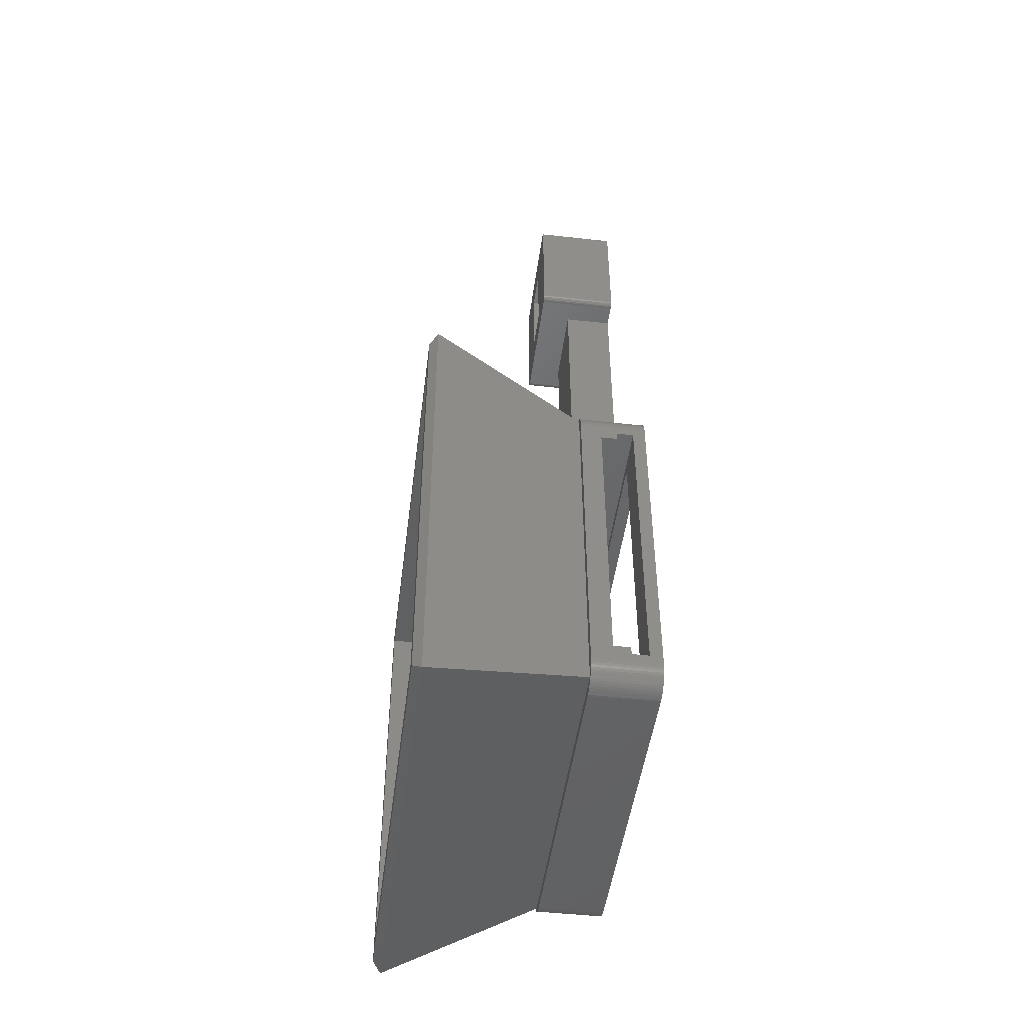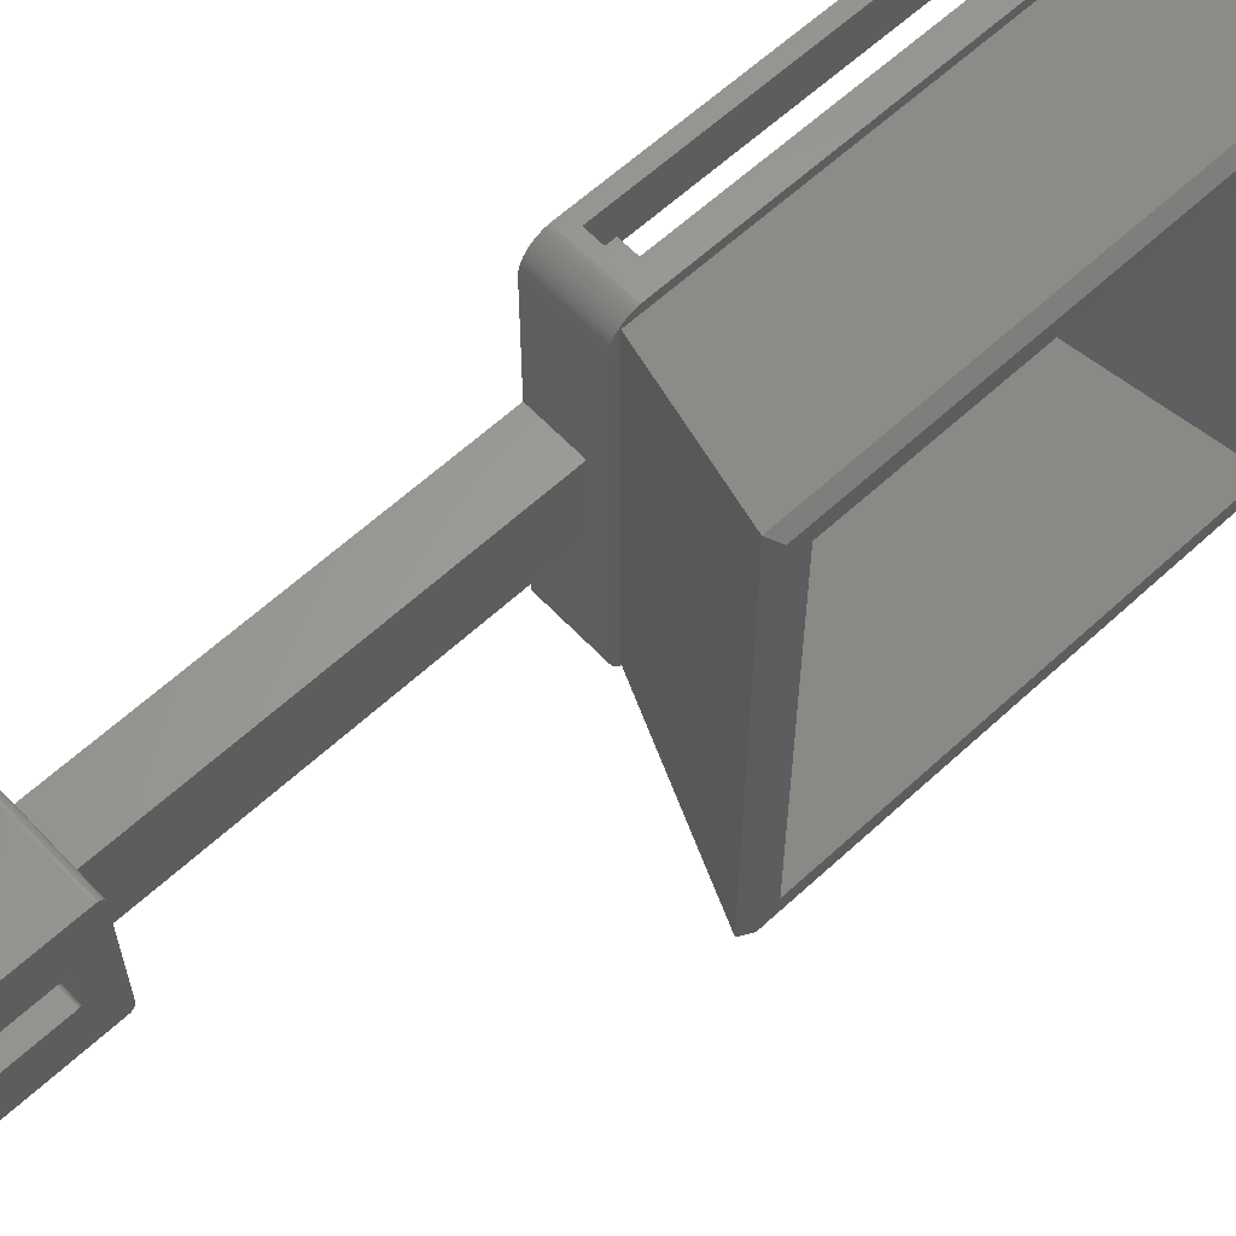
<metadata>
{"format":"stl","ext":"stl","renderer":"f3d","projection":"perspective","resolution":1024,"background":"white","views":[{"elev":-47.3,"azim":172.8,"up":"+Z"},{"elev":61.5,"azim":46.8,"up":"+Y"}]}
</metadata>
<code>
# stl→obj: 396 verts, 804 faces
v 6.5 21.39 21.39
v 6.5 22.5 19.5
v 6.5 22.49 19.79
v 6.5 22.5 -19.5
v 6.5 22.44 20.09
v 6.5 21.39 -21.39
v 6.5 22.37 20.37
v 6.5 22.49 -19.79
v 6.5 22.27 20.65
v 6.5 22.44 -20.09
v 6.5 22.15 20.91
v 6.5 22.37 -20.37
v 6.5 21.99 21.17
v 6.5 22.27 -20.65
v 6.5 21.82 21.4
v 6.5 22.15 -20.91
v 6.5 21.62 21.62
v 6.5 21.99 -21.17
v 6.5 21.4 21.82
v 6.5 21.82 -21.4
v 6.5 21.62 -21.62
v 6.5 21.17 21.99
v 6.5 20.91 22.15
v 6.5 20.65 22.27
v 6.5 20.37 22.37
v 6.5 20.09 22.44
v 6.5 19.79 22.49
v 6.5 19.5 22.5
v 6.5 -19.5 22.5
v 6.5 -21.39 21.39
v 6.5 -19.79 22.49
v 6.5 -20.09 22.44
v 6.5 -20.37 22.37
v 6.5 -20.65 22.27
v 6.5 -20.91 22.15
v 6.5 -21.17 21.99
v 6.5 -21.62 21.62
v 6.5 -21.4 21.82
v 6.5 21.4 -21.82
v 6.5 21.17 -21.99
v 6.5 20.91 -22.15
v 6.5 20.65 -22.27
v 6.5 20.37 -22.37
v 6.5 20.09 -22.44
v 6.5 19.79 -22.49
v 6.5 19.5 -22.5
v 6.5 -19.5 -22.5
v 6.5 -21.39 -21.39
v 6.5 -19.79 -22.49
v 6.5 -20.09 -22.44
v 6.5 -20.37 -22.37
v 6.5 -20.65 -22.27
v 6.5 -20.91 -22.15
v 6.5 -21.17 -21.99
v 6.5 -21.4 -21.82
v 6.5 -22.5 19.5
v 6.5 -21.82 21.4
v 6.5 -22.5 -19.5
v 6.5 -21.99 21.17
v 6.5 -22.49 -19.79
v 6.5 -22.15 20.91
v 6.5 -21.62 -21.62
v 6.5 -22.27 20.65
v 6.5 -21.82 -21.4
v 6.5 -22.37 20.37
v 6.5 -21.99 -21.17
v 6.5 -22.44 20.09
v 6.5 -22.15 -20.91
v 6.5 -22.49 19.79
v 6.5 -22.27 -20.65
v 6.5 -22.37 -20.37
v 6.5 -22.44 -20.09
v 6.5 17.89 17.89
v 6.5 17.5 16.5
v 6.5 17.89 -17.89
v 6.5 17.45 16.81
v 6.5 17.31 17.09
v 6.5 17.09 17.31
v 6.5 16.81 17.45
v 6.5 16.5 17.5
v 6.5 -16.5 17.5
v 6.5 -17.5 16.5
v 6.5 -17.89 17.89
v 6.5 -17.5 -16.5
v 6.5 -17.45 16.81
v 6.5 -17.31 17.09
v 6.5 -17.09 17.31
v 6.5 -16.81 17.45
v 6.5 17.5 -16.5
v 6.5 17.45 -16.81
v 6.5 17.31 -17.09
v 6.5 17.09 -17.31
v 6.5 16.81 -17.45
v 6.5 16.5 -17.5
v 6.5 -16.5 -17.5
v 6.5 -17.89 -17.89
v 6.5 -16.81 -17.45
v 6.5 -17.09 -17.31
v 6.5 -17.31 -17.09
v 6.5 -17.45 -16.81
v 2 22.5 18.5
v -1.5 22.5 19.5
v 4 22.5 17.5
v 4 22.5 -17.5
v 2 22.5 -18.5
v 2 22.5 -17.5
v -1.5 22.5 -19.5
v -4.108e-15 22.5 18.5
v 4.108e-15 22.5 -18.5
v 2 22.5 17.5
v -1.5 17.31 -17.09
v -1.5 22.49 -19.79
v -1.5 17.5 -16.5
v -1.5 22.44 -20.09
v -1.5 17.5 16.5
v -1.5 22.37 -20.37
v -1.5 17.45 16.81
v -1.5 22.27 -20.65
v -1.5 17.31 17.09
v -1.5 22.15 -20.91
v -1.5 22.49 19.79
v -1.5 21.99 -21.17
v -1.5 22.44 20.09
v -1.5 21.82 -21.4
v -1.5 22.37 20.37
v -1.5 21.62 -21.62
v -1.5 22.27 20.65
v -1.5 21.4 -21.82
v -1.5 22.15 20.91
v -1.5 21.17 -21.99
v -1.5 21.99 21.17
v -1.5 20.91 -22.15
v -1.5 21.82 21.4
v -1.5 20.65 -22.27
v -1.5 21.62 21.62
v -1.5 20.37 -22.37
v -1.5 21.4 21.82
v -1.5 20.09 -22.44
v -1.5 21.17 21.99
v -1.5 19.79 -22.49
v -1.5 20.91 22.15
v -1.5 19.5 -22.5
v -1.5 20.65 22.27
v -1.5 20.37 22.37
v -1.5 17.45 -16.81
v -1.5 17.09 -17.31
v -1.5 16.81 -17.45
v -1.5 16.5 -17.5
v -1.5 -16.5 -17.5
v -1.5 -17.45 -16.81
v -1.5 -22.5 -19.5
v -1.5 -17.5 -16.5
v -1.5 -17.31 -17.09
v -1.5 -19.5 -22.5
v -1.5 -17.09 -17.31
v -1.5 -16.81 -17.45
v -1.5 20.09 22.44
v -1.5 19.79 22.49
v -1.5 19.5 22.5
v -1.5 17.09 17.31
v -1.5 16.81 17.45
v -1.5 16.5 17.5
v -1.5 5 22.5
v -1.5 -5 65
v -1.5 5 65
v -1.5 2.467 68.62
v -1.5 2.5 68.75
v -1.5 2.375 68.53
v -1.5 2.25 68.5
v -1.5 -2.25 68.5
v -1.5 -2.375 68.53
v -1.5 -2.467 68.62
v -1.5 -2.5 68.75
v -1.5 -5 22.5
v -1.5 -16.5 17.5
v -1.5 -19.5 22.5
v -1.5 -16.81 17.45
v -1.5 -17.09 17.31
v -1.5 -17.31 17.09
v -1.5 -22.5 19.5
v -1.5 -17.45 16.81
v -1.5 -17.5 16.5
v -1.5 -19.79 -22.49
v -1.5 -20.09 -22.44
v -1.5 -20.37 -22.37
v -1.5 -19.79 22.49
v -1.5 -20.65 -22.27
v -1.5 -20.09 22.44
v -1.5 -20.91 -22.15
v -1.5 -20.37 22.37
v -1.5 -21.17 -21.99
v -1.5 -20.65 22.27
v -1.5 -21.4 -21.82
v -1.5 -20.91 22.15
v -1.5 -21.62 -21.62
v -1.5 -21.17 21.99
v -1.5 -21.82 -21.4
v -1.5 -21.4 21.82
v -1.5 -21.99 -21.17
v -1.5 -21.62 21.62
v -1.5 -22.15 -20.91
v -1.5 -21.82 21.4
v -1.5 -22.27 -20.65
v -1.5 -21.99 21.17
v -1.5 -22.37 -20.37
v -1.5 -22.15 20.91
v -1.5 -22.44 -20.09
v -1.5 -22.27 20.65
v -1.5 -22.49 -19.79
v -1.5 -22.37 20.37
v -1.5 -22.44 20.09
v -1.5 -22.49 19.79
v -1.5 7.75 65
v -1.5 8.5 65.75
v -1.5 8.474 65.56
v -1.5 8.5 81.25
v -1.5 8.4 65.38
v -1.5 2.5 78.25
v -1.5 8.28 65.22
v -1.5 2.467 78.38
v -1.5 8.125 65.1
v -1.5 7.75 82
v -1.5 8.474 81.44
v -1.5 7.944 65.03
v -1.5 8.4 81.62
v -1.5 8.28 81.78
v -1.5 8.125 81.9
v -1.5 7.944 81.97
v -1.5 2.375 78.47
v -1.5 2.25 78.5
v -1.5 -2.25 78.5
v -1.5 -7.75 82
v -1.5 -2.375 78.47
v -1.5 -8.5 65.75
v -1.5 -7.75 65
v -1.5 -2.5 78.25
v -1.5 -2.467 78.38
v -1.5 -8.5 81.25
v -1.5 -7.944 65.03
v -1.5 -8.125 65.1
v -1.5 -8.28 65.22
v -1.5 -7.944 81.97
v -1.5 -8.4 65.38
v -1.5 -8.125 81.9
v -1.5 -8.474 65.56
v -1.5 -8.28 81.78
v -1.5 -8.4 81.62
v -1.5 -8.474 81.44
v 4.5 5 22.5
v 4.5 -5 22.5
v 4 17.5 -16.5
v 4 17.5 16.5
v -3.664e-15 17.5 16.5
v 3.664e-15 17.5 -16.5
v 4 -17.5 16.5
v 4 -17.5 -16.5
v 3.664e-15 -17.5 -16.5
v -3.664e-15 -17.5 16.5
v 2 -18 17.5
v 4 -16.5 17.5
v 4 -18 17.5
v 4 16.5 17.5
v -3.886e-15 16.5 17.5
v -3.886e-15 -16.5 17.5
v 4 16.5 -17.5
v 2 -18 -17.5
v 4 -16.5 -17.5
v 4 -18 -17.5
v 3.886e-15 -16.5 -17.5
v 3.886e-15 16.5 -17.5
v 4 16.81 -17.45
v 3.875e-15 16.81 -17.45
v 4 17.31 -17.09
v 4 17.45 -16.81
v 3.732e-15 17.45 -16.81
v 3.794e-15 17.31 -17.09
v 4 17.09 -17.31
v 3.843e-15 17.09 -17.31
v 4 -16.81 17.45
v -3.875e-15 -16.81 17.45
v 4 -17.09 17.31
v -3.843e-15 -17.09 17.31
v 4 -17.45 16.81
v -3.732e-15 -17.45 16.81
v 4 -17.31 17.09
v -3.794e-15 -17.31 17.09
v 4 -17.45 -16.81
v 3.732e-15 -17.45 -16.81
v 4 -16.81 -17.45
v 4 -17.09 -17.31
v 3.843e-15 -17.09 -17.31
v 3.875e-15 -16.81 -17.45
v 4 -17.31 -17.09
v 3.794e-15 -17.31 -17.09
v 4 16.81 17.45
v -3.875e-15 16.81 17.45
v 4 17.45 16.81
v 4 17.31 17.09
v -3.732e-15 17.45 16.81
v -3.794e-15 17.31 17.09
v 4 17.09 17.31
v -3.843e-15 17.09 17.31
v -4.108e-15 -18 18.5
v 2 -18 18.5
v 4.108e-15 -18 -18.5
v 2 -18 -18.5
v 2 -5 18.5
v -4.108e-15 -5 18.5
v -4.108e-15 5 18.5
v 2 5 18.5
v 8.5 7.75 82
v 8.5 8.5 81.25
v 8.5 8.474 81.44
v 8.5 2.5 78.25
v 8.5 8.5 65.75
v 8.5 8.4 81.62
v 8.5 2.5 68.75
v 8.5 8.28 81.78
v 8.5 2.467 68.62
v 8.5 8.125 81.9
v 8.5 7.75 65
v 8.5 8.474 65.56
v 8.5 7.944 81.97
v 8.5 8.4 65.38
v 8.5 2.467 78.38
v 8.5 8.28 65.22
v 8.5 8.125 65.1
v 8.5 2.375 78.47
v 8.5 2.25 78.5
v 8.5 -2.25 78.5
v 8.5 -7.75 82
v 8.5 -2.467 78.38
v 8.5 -8.5 81.25
v 8.5 -2.5 78.25
v 8.5 -2.375 78.47
v 8.5 7.944 65.03
v 8.5 2.375 68.53
v 8.5 2.25 68.5
v 8.5 -2.25 68.5
v 8.5 -7.75 65
v 8.5 -2.375 68.53
v 8.5 -2.5 68.75
v 8.5 -2.467 68.62
v 8.5 -8.5 65.75
v 8.5 -7.944 81.97
v 8.5 -8.125 81.9
v 8.5 -8.28 81.78
v 8.5 -7.944 65.03
v 8.5 -8.4 81.62
v 8.5 -8.125 65.1
v 8.5 -8.474 81.44
v 8.5 -8.28 65.22
v 8.5 -8.4 65.38
v 8.5 -8.474 65.56
v 4.5 0 82
v 4.366 0.5 82
v 4 0.866 82
v 3.5 1 82
v 3 0.866 82
v 2.634 0.5 82
v 2.5 0 82
v 4.366 -0.5 82
v 4.238 -0.6281 82
v 4 -0.866 82
v 3.675 -0.9531 82
v 3.5 -1 82
v 3 -0.866 82
v 2.634 -0.5 82
v 4.5 -5 65
v 4.5 5 65
v 4.5 0 78.5
v 4.366 -0.5 78.5
v 4.11 -0.7562 78.5
v 4 -0.866 78.5
v 3.85 -0.9062 78.5
v 3.5 -1 78.5
v 2.634 -0.5 78.5
v 2.5 0 78.5
v 3 -0.866 78.5
v 4.366 0.5 78.5
v 4 0.866 78.5
v 3.5 1 78.5
v 2.634 0.5 78.5
v 3 0.866 78.5
v 25 -27.93 27.93
v 25 27.93 27.93
v 26 26.93 26.93
v 26 24.71 24.71
v 26 26.93 -26.93
v 26 -24.71 24.71
v 26 -26.93 26.93
v 26 -24.71 -24.71
v 26 24.71 -24.71
v 26 -26.93 -26.93
v 25 27.93 -27.93
v 25 -27.93 -27.93
f 1 2 3
f 2 1 4
f 1 3 5
f 6 4 1
f 1 5 7
f 4 6 8
f 1 7 9
f 8 6 10
f 1 9 11
f 10 6 12
f 1 11 13
f 12 6 14
f 1 13 15
f 14 6 16
f 1 15 17
f 16 6 18
f 1 17 19
f 18 6 20
f 20 6 21
f 22 1 19
f 23 1 22
f 24 1 23
f 25 1 24
f 26 1 25
f 27 1 26
f 28 1 27
f 29 1 28
f 30 29 31
f 30 31 32
f 30 32 33
f 30 33 34
f 30 34 35
f 30 35 36
f 29 30 1
f 37 30 38
f 38 30 36
f 21 6 39
f 6 40 39
f 6 41 40
f 6 42 41
f 6 43 42
f 6 44 43
f 6 45 44
f 6 46 45
f 6 47 46
f 48 47 6
f 47 48 49
f 49 48 50
f 50 48 51
f 51 48 52
f 52 48 53
f 53 48 54
f 48 55 54
f 30 56 48
f 57 30 37
f 58 48 56
f 59 30 57
f 60 48 58
f 61 30 59
f 48 62 55
f 63 30 61
f 48 64 62
f 65 30 63
f 48 66 64
f 67 30 65
f 48 68 66
f 69 30 67
f 48 70 68
f 30 69 56
f 48 71 70
f 48 72 71
f 48 60 72
f 73 74 75
f 73 76 74
f 73 77 76
f 73 78 77
f 73 79 78
f 73 80 79
f 73 81 80
f 82 83 84
f 85 83 82
f 86 83 85
f 87 83 86
f 88 83 87
f 81 83 88
f 83 81 73
f 89 75 74
f 90 75 89
f 91 75 90
f 92 75 91
f 93 75 92
f 94 75 93
f 95 75 94
f 95 96 75
f 97 96 95
f 98 96 97
f 99 96 98
f 100 96 99
f 84 96 100
f 96 84 83
f 2 101 102
f 2 103 101
f 2 104 103
f 104 105 106
f 107 105 4
f 104 4 105
f 4 104 2
f 108 102 101
f 109 102 108
f 109 107 102
f 105 107 109
f 101 103 110
f 111 107 112
f 107 113 102
f 111 112 114
f 115 102 113
f 111 114 116
f 117 102 115
f 111 116 118
f 119 102 117
f 111 118 120
f 102 119 121
f 111 120 122
f 121 119 123
f 111 122 124
f 123 119 125
f 111 124 126
f 125 119 127
f 111 126 128
f 127 119 129
f 111 128 130
f 129 119 131
f 111 130 132
f 131 119 133
f 111 132 134
f 133 119 135
f 111 134 136
f 135 119 137
f 111 136 138
f 137 119 139
f 111 138 140
f 139 119 141
f 111 140 142
f 141 119 143
f 143 119 144
f 107 145 113
f 107 111 145
f 142 146 111
f 142 147 146
f 142 148 147
f 142 149 148
f 150 151 152
f 153 151 150
f 151 153 154
f 155 154 153
f 156 154 155
f 149 154 156
f 154 149 142
f 144 119 157
f 157 119 158
f 158 119 159
f 160 159 119
f 161 159 160
f 162 159 161
f 162 163 159
f 164 165 163
f 165 166 167
f 165 168 166
f 169 165 164
f 165 169 168
f 169 164 170
f 170 164 171
f 171 164 172
f 172 164 173
f 164 163 174
f 162 174 163
f 175 174 162
f 176 175 177
f 175 176 174
f 178 176 177
f 179 176 178
f 180 179 181
f 180 181 182
f 152 151 182
f 151 154 183
f 180 182 151
f 151 183 184
f 179 180 176
f 151 184 185
f 176 180 186
f 151 185 187
f 186 180 188
f 151 187 189
f 188 180 190
f 151 189 191
f 190 180 192
f 151 191 193
f 192 180 194
f 151 193 195
f 194 180 196
f 151 195 197
f 196 180 198
f 151 197 199
f 198 180 200
f 151 199 201
f 200 180 202
f 151 201 203
f 202 180 204
f 151 203 205
f 204 180 206
f 151 205 207
f 206 180 208
f 151 207 209
f 208 180 210
f 210 180 211
f 211 180 212
f 213 214 215
f 214 167 216
f 213 215 217
f 218 216 167
f 213 217 219
f 220 216 218
f 213 219 221
f 216 222 223
f 213 221 224
f 223 222 225
f 214 213 165
f 225 222 226
f 214 165 167
f 226 222 227
f 227 222 228
f 216 220 222
f 229 222 220
f 230 222 229
f 231 222 230
f 232 231 233
f 234 173 164
f 234 164 235
f 173 234 236
f 231 232 222
f 237 232 233
f 238 236 234
f 234 235 239
f 236 238 237
f 234 239 240
f 237 238 232
f 234 240 241
f 232 238 242
f 234 241 243
f 242 238 244
f 234 243 245
f 244 238 246
f 246 238 247
f 247 238 248
f 151 56 180
f 56 151 58
f 28 249 29
f 159 249 28
f 249 159 163
f 250 29 249
f 176 250 174
f 250 176 29
f 154 46 47
f 46 154 142
f 142 45 46
f 45 142 140
f 21 124 20
f 124 21 126
f 134 41 42
f 41 134 132
f 14 116 12
f 116 14 118
f 18 120 16
f 120 18 122
f 138 43 44
f 43 138 136
f 140 44 45
f 44 140 138
f 136 42 43
f 42 136 134
f 130 39 40
f 39 130 128
f 128 21 39
f 21 128 126
f 132 40 41
f 40 132 130
f 10 112 8
f 112 10 114
f 12 114 10
f 114 12 116
f 8 107 4
f 107 8 112
f 16 118 14
f 118 16 120
f 20 122 18
f 122 20 124
f 188 33 32
f 33 188 190
f 210 63 208
f 63 210 65
f 196 38 36
f 38 196 198
f 202 37 200
f 37 202 57
f 204 57 202
f 57 204 59
f 206 59 204
f 59 206 61
f 211 69 67
f 69 211 212
f 192 35 34
f 35 192 194
f 190 34 33
f 34 190 192
f 176 31 29
f 31 176 186
f 208 61 206
f 61 208 63
f 211 65 210
f 65 211 67
f 180 69 212
f 69 180 56
f 198 37 38
f 37 198 200
f 194 36 35
f 36 194 196
f 186 32 31
f 32 186 188
f 151 60 58
f 60 151 209
f 203 71 205
f 71 203 70
f 183 47 49
f 47 183 154
f 195 55 62
f 55 195 193
f 201 70 203
f 70 201 68
f 185 50 51
f 50 185 184
f 193 54 55
f 54 193 191
f 199 68 201
f 68 199 66
f 187 51 52
f 51 187 185
f 189 52 53
f 52 189 187
f 184 49 50
f 49 184 183
f 191 53 54
f 53 191 189
f 205 72 207
f 72 205 71
f 207 60 209
f 60 207 72
f 195 64 197
f 64 195 62
f 197 66 199
f 66 197 64
f 158 28 27
f 28 158 159
f 15 135 17
f 135 15 133
f 7 127 9
f 127 7 125
f 139 23 22
f 23 139 141
f 137 22 19
f 22 137 139
f 3 123 5
f 123 3 121
f 144 26 25
f 26 144 157
f 135 19 17
f 19 135 137
f 141 24 23
f 24 141 143
f 143 25 24
f 25 143 144
f 157 27 26
f 27 157 158
f 11 131 13
f 131 11 129
f 2 121 3
f 121 2 102
f 13 133 15
f 133 13 131
f 9 129 11
f 129 9 127
f 5 125 7
f 125 5 123
f 251 74 252
f 74 251 89
f 113 253 115
f 253 113 254
f 84 255 82
f 255 84 256
f 257 182 258
f 182 257 152
f 259 260 261
f 260 259 262
f 110 262 259
f 262 110 103
f 260 80 81
f 80 260 262
f 175 263 264
f 263 175 162
f 106 265 104
f 266 265 106
f 265 266 267
f 267 266 268
f 265 95 94
f 95 265 267
f 148 269 270
f 269 148 149
f 271 94 93
f 94 271 265
f 147 270 272
f 270 147 148
f 273 90 274
f 90 273 91
f 111 275 145
f 275 111 276
f 277 93 92
f 93 277 271
f 146 272 278
f 272 146 147
f 274 89 251
f 89 274 90
f 145 254 113
f 254 145 275
f 273 92 91
f 92 273 277
f 146 276 111
f 276 146 278
f 279 81 88
f 81 279 260
f 177 264 280
f 264 177 175
f 281 88 87
f 88 281 279
f 178 280 282
f 280 178 177
f 82 283 85
f 283 82 255
f 258 181 284
f 181 258 182
f 86 281 87
f 281 86 285
f 286 178 282
f 178 286 179
f 85 285 86
f 285 85 283
f 284 179 286
f 179 284 181
f 100 256 84
f 256 100 287
f 288 152 257
f 152 288 150
f 289 98 97
f 98 289 290
f 156 291 292
f 291 156 155
f 99 287 100
f 287 99 293
f 294 150 288
f 150 294 153
f 267 97 95
f 97 267 289
f 149 292 269
f 292 149 156
f 290 99 98
f 99 290 293
f 291 153 294
f 153 291 155
f 262 79 80
f 79 262 295
f 162 296 263
f 296 162 161
f 297 77 298
f 77 297 76
f 119 299 300
f 299 119 117
f 252 76 297
f 76 252 74
f 115 299 117
f 299 115 253
f 298 78 301
f 78 298 77
f 119 302 160
f 302 119 300
f 295 78 79
f 78 295 301
f 161 302 296
f 302 161 160
f 256 268 255
f 287 268 256
f 293 268 287
f 290 268 293
f 289 268 290
f 268 289 267
f 279 261 260
f 281 261 279
f 285 261 281
f 283 261 285
f 255 261 283
f 261 255 268
f 104 251 103
f 104 274 251
f 104 273 274
f 104 277 273
f 104 271 277
f 271 104 265
f 252 103 251
f 297 103 252
f 298 103 297
f 301 103 298
f 295 103 301
f 103 295 262
f 261 268 259
f 259 303 304
f 266 259 268
f 259 266 303
f 305 266 306
f 266 305 303
f 303 307 304
f 307 303 308
f 309 101 310
f 101 309 108
f 308 310 307
f 310 308 309
f 306 106 105
f 106 306 266
f 110 310 101
f 259 310 110
f 310 259 307
f 307 259 304
f 109 306 105
f 306 109 305
f 108 253 109
f 108 299 253
f 108 300 299
f 108 302 300
f 108 296 302
f 108 263 296
f 309 263 108
f 308 263 309
f 308 264 263
f 258 303 257
f 284 303 258
f 286 303 284
f 282 303 286
f 280 303 282
f 264 303 280
f 303 264 308
f 254 109 253
f 275 109 254
f 276 109 275
f 278 109 276
f 272 109 278
f 270 109 272
f 305 270 269
f 270 305 109
f 292 305 269
f 291 305 292
f 294 305 291
f 288 305 294
f 257 305 288
f 305 257 303
f 311 312 313
f 312 314 315
f 311 313 316
f 317 315 314
f 311 316 318
f 319 315 317
f 311 318 320
f 315 321 322
f 311 320 323
f 322 321 324
f 325 312 311
f 324 321 326
f 326 321 327
f 312 325 314
f 311 328 325
f 311 329 328
f 311 330 329
f 331 330 311
f 332 333 334
f 333 332 331
f 335 331 332
f 330 331 335
f 327 321 336
f 315 319 321
f 337 321 319
f 338 321 337
f 339 321 338
f 340 339 341
f 334 333 342
f 339 340 321
f 343 340 341
f 344 342 333
f 333 331 345
f 342 344 343
f 333 345 346
f 343 344 340
f 333 346 347
f 340 344 348
f 333 347 349
f 348 344 350
f 333 349 351
f 350 344 352
f 352 344 353
f 353 344 354
f 234 333 238
f 333 234 344
f 315 216 312
f 216 315 214
f 311 355 331
f 311 356 355
f 311 357 356
f 311 358 357
f 222 358 311
f 358 222 359
f 360 222 361
f 359 222 360
f 362 331 355
f 363 331 362
f 364 331 363
f 365 331 364
f 366 331 365
f 232 366 367
f 232 367 368
f 232 361 222
f 366 232 331
f 361 232 368
f 340 369 321
f 235 369 340
f 369 235 164
f 370 321 369
f 213 370 165
f 370 213 321
f 213 336 321
f 336 213 224
f 326 217 324
f 217 326 219
f 224 327 336
f 327 224 221
f 221 326 327
f 326 221 219
f 322 214 315
f 214 322 215
f 324 215 322
f 215 324 217
f 238 351 248
f 351 238 333
f 247 347 246
f 347 247 349
f 248 349 247
f 349 248 351
f 244 347 346
f 347 244 246
f 232 345 331
f 345 232 242
f 242 346 345
f 346 242 244
f 245 344 234
f 344 245 354
f 243 354 245
f 354 243 353
f 239 340 348
f 340 239 235
f 240 348 350
f 348 240 239
f 241 353 243
f 353 241 352
f 241 350 352
f 350 241 240
f 228 311 323
f 311 228 222
f 316 226 318
f 226 316 225
f 226 320 318
f 320 226 227
f 313 225 316
f 225 313 223
f 227 323 320
f 323 227 228
f 312 223 313
f 223 312 216
f 167 314 218
f 314 167 317
f 342 236 334
f 236 342 173
f 330 371 329
f 330 372 371
f 330 373 372
f 330 374 373
f 330 375 374
f 330 376 375
f 377 231 378
f 379 231 377
f 376 231 379
f 231 376 330
f 380 329 371
f 381 329 380
f 382 329 381
f 230 378 231
f 378 230 383
f 382 230 329
f 384 230 382
f 383 230 384
f 169 339 338
f 339 169 170
f 168 338 337
f 338 168 169
f 166 317 167
f 317 166 319
f 168 319 166
f 319 168 337
f 233 330 335
f 330 233 231
f 332 233 335
f 233 332 237
f 334 237 332
f 237 334 236
f 170 341 339
f 341 170 171
f 343 173 342
f 173 343 172
f 341 172 343
f 172 341 171
f 230 328 329
f 328 230 229
f 218 325 220
f 325 218 314
f 220 328 229
f 328 220 325
f 361 383 360
f 383 361 378
f 372 355 371
f 355 372 362
f 382 357 358
f 357 382 381
f 380 357 381
f 357 380 356
f 367 377 368
f 377 367 379
f 360 384 359
f 384 360 383
f 368 378 361
f 378 368 377
f 371 356 380
f 356 371 355
f 384 358 359
f 358 384 382
f 372 363 362
f 363 372 373
f 364 373 374
f 373 364 363
f 376 367 366
f 367 376 379
f 376 365 375
f 365 376 366
f 375 364 374
f 364 375 365
f 249 165 370
f 165 249 163
f 369 249 370
f 249 369 250
f 174 369 164
f 369 174 250
f 1 385 386
f 385 1 30
f 387 388 389
f 387 390 388
f 390 391 392
f 391 390 387
f 393 389 388
f 392 389 393
f 392 394 389
f 394 392 391
f 386 6 1
f 6 386 395
f 48 395 396
f 395 48 6
f 48 385 30
f 385 48 396
f 83 388 390
f 388 83 73
f 75 388 73
f 388 75 393
f 75 392 393
f 392 75 96
f 390 96 83
f 96 390 392
f 387 395 386
f 395 387 389
f 385 394 391
f 394 385 396
f 394 395 389
f 395 394 396
f 386 391 387
f 391 386 385

</code>
